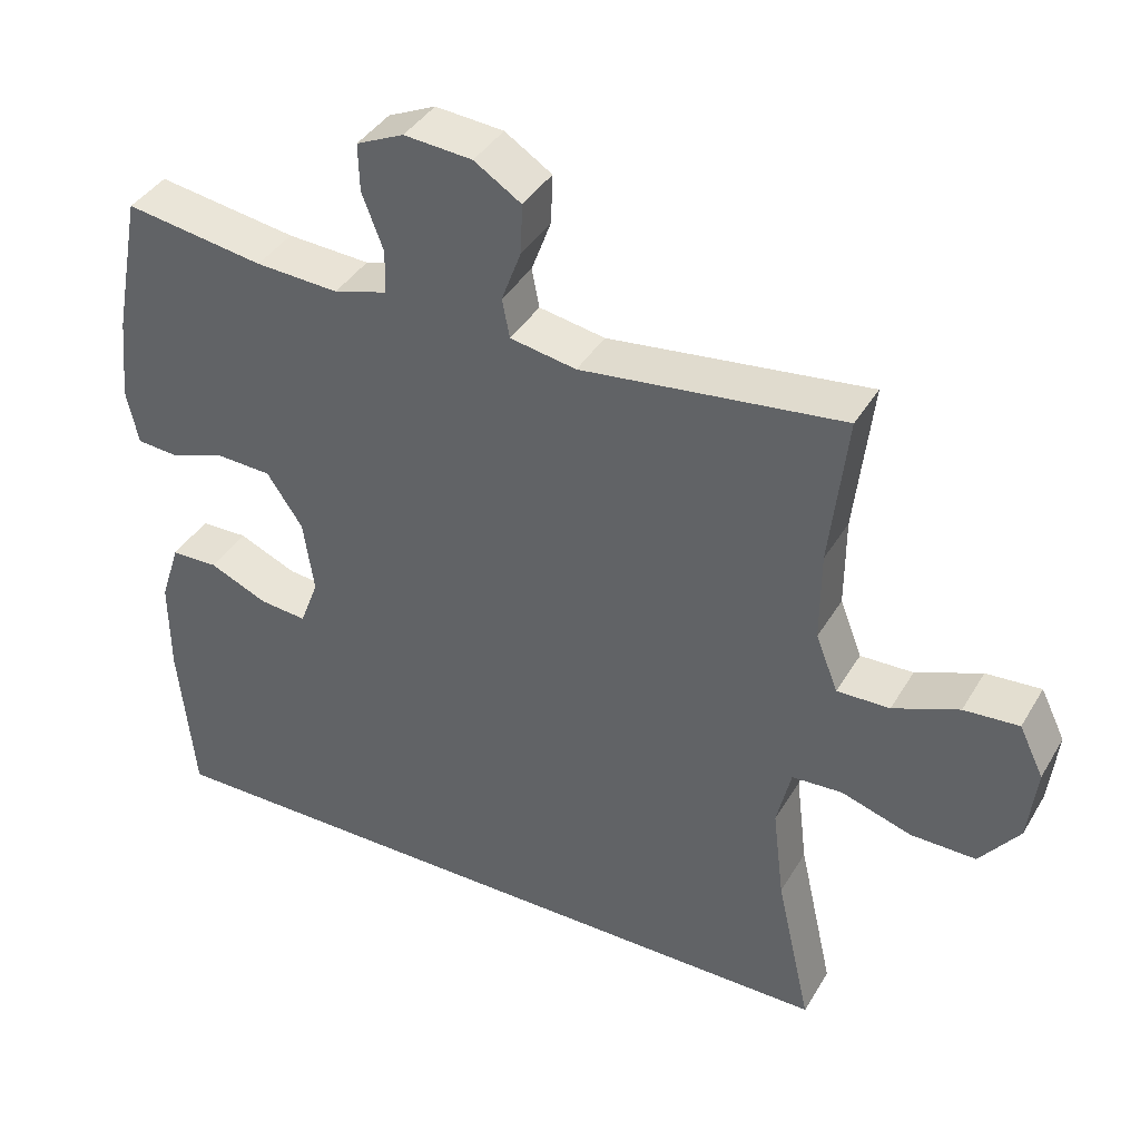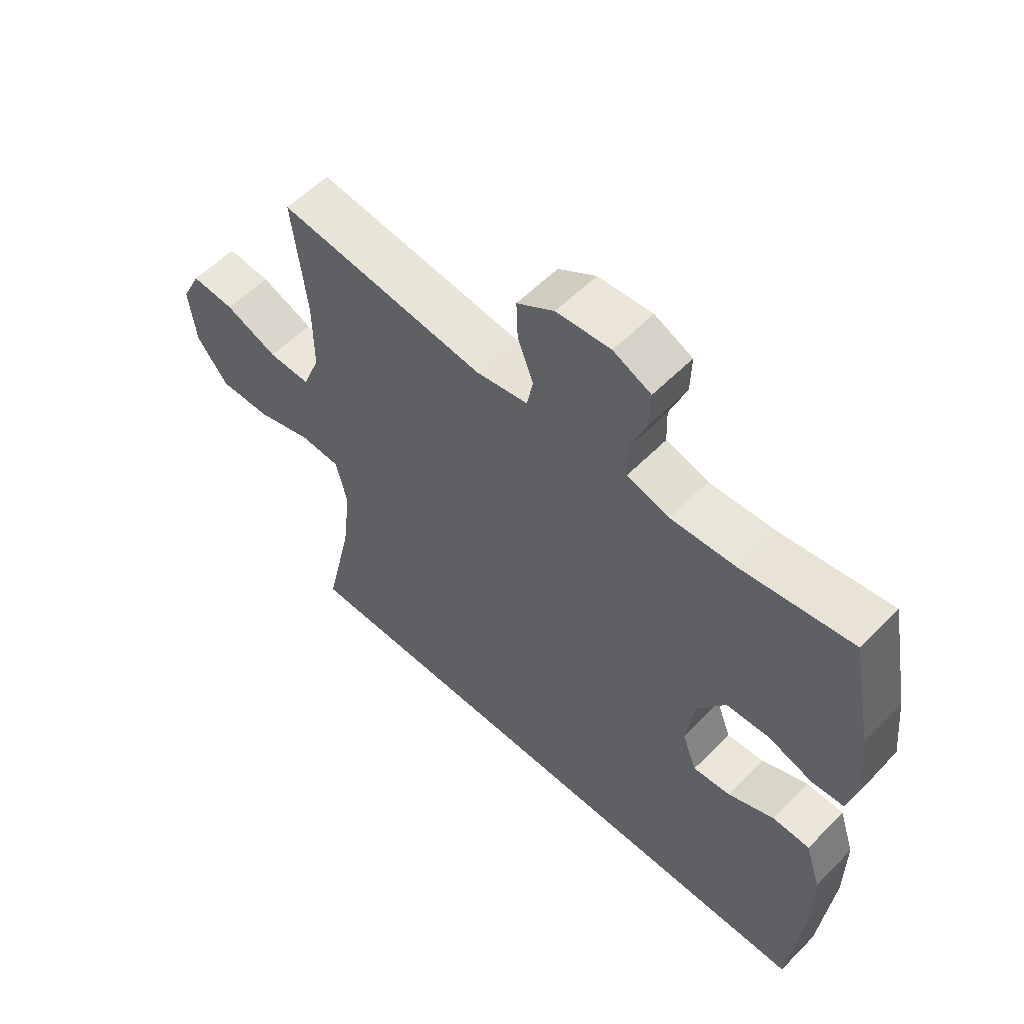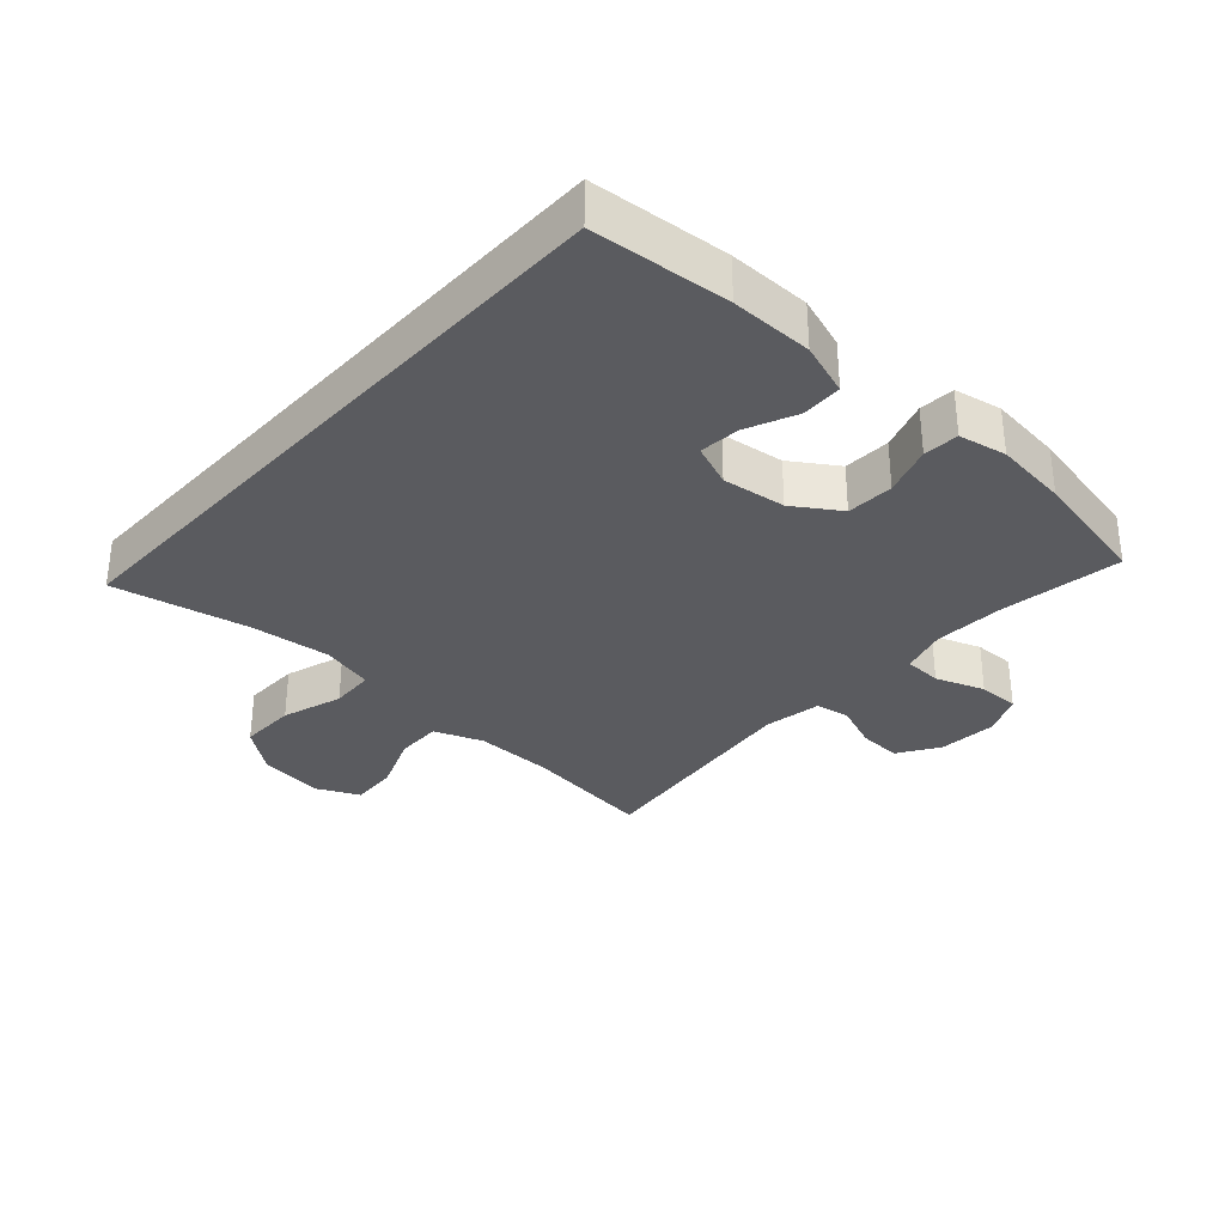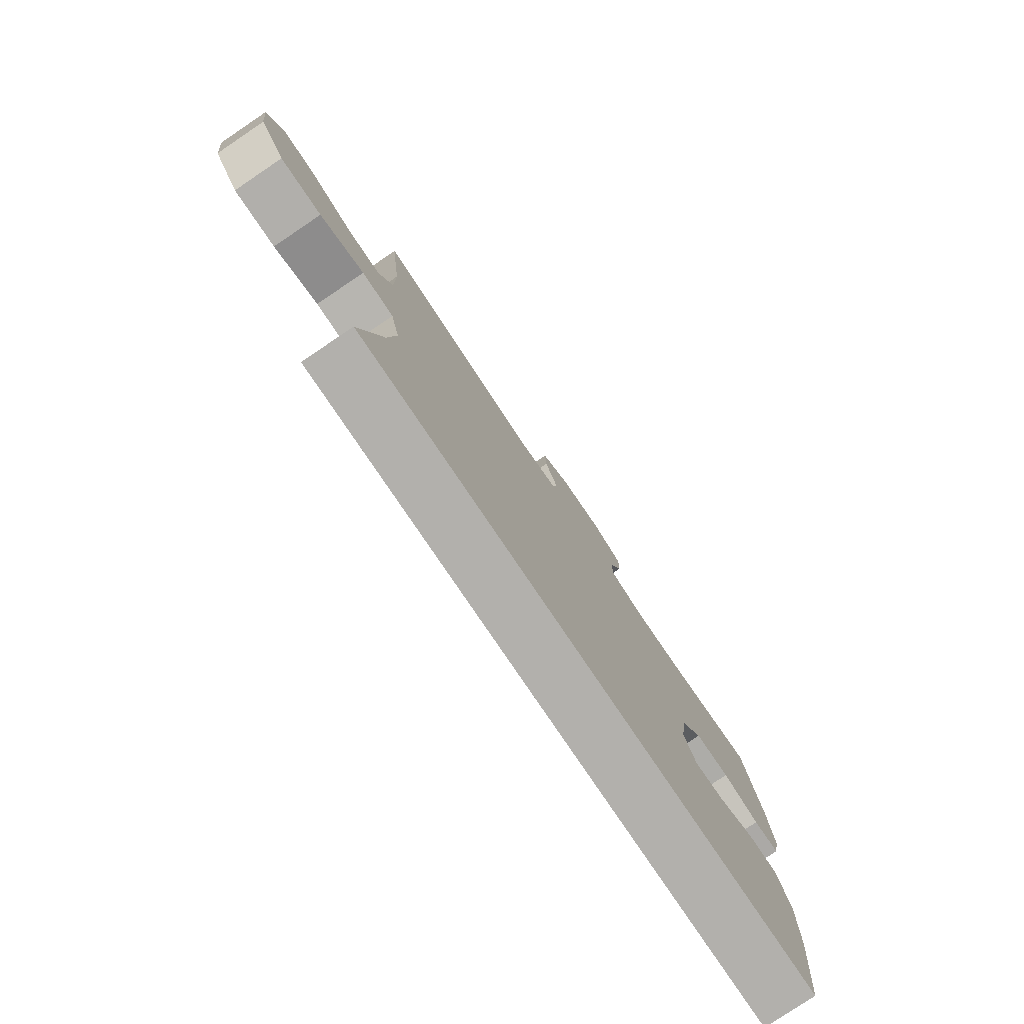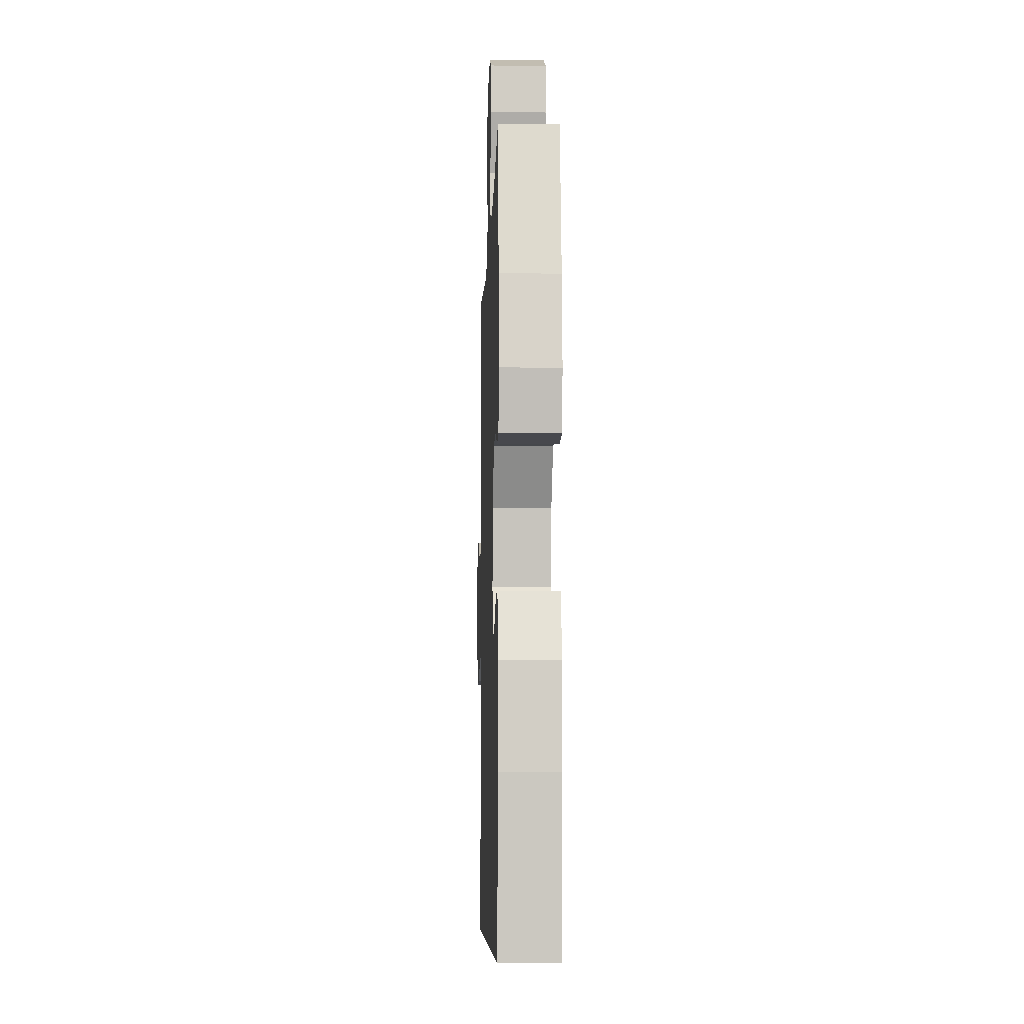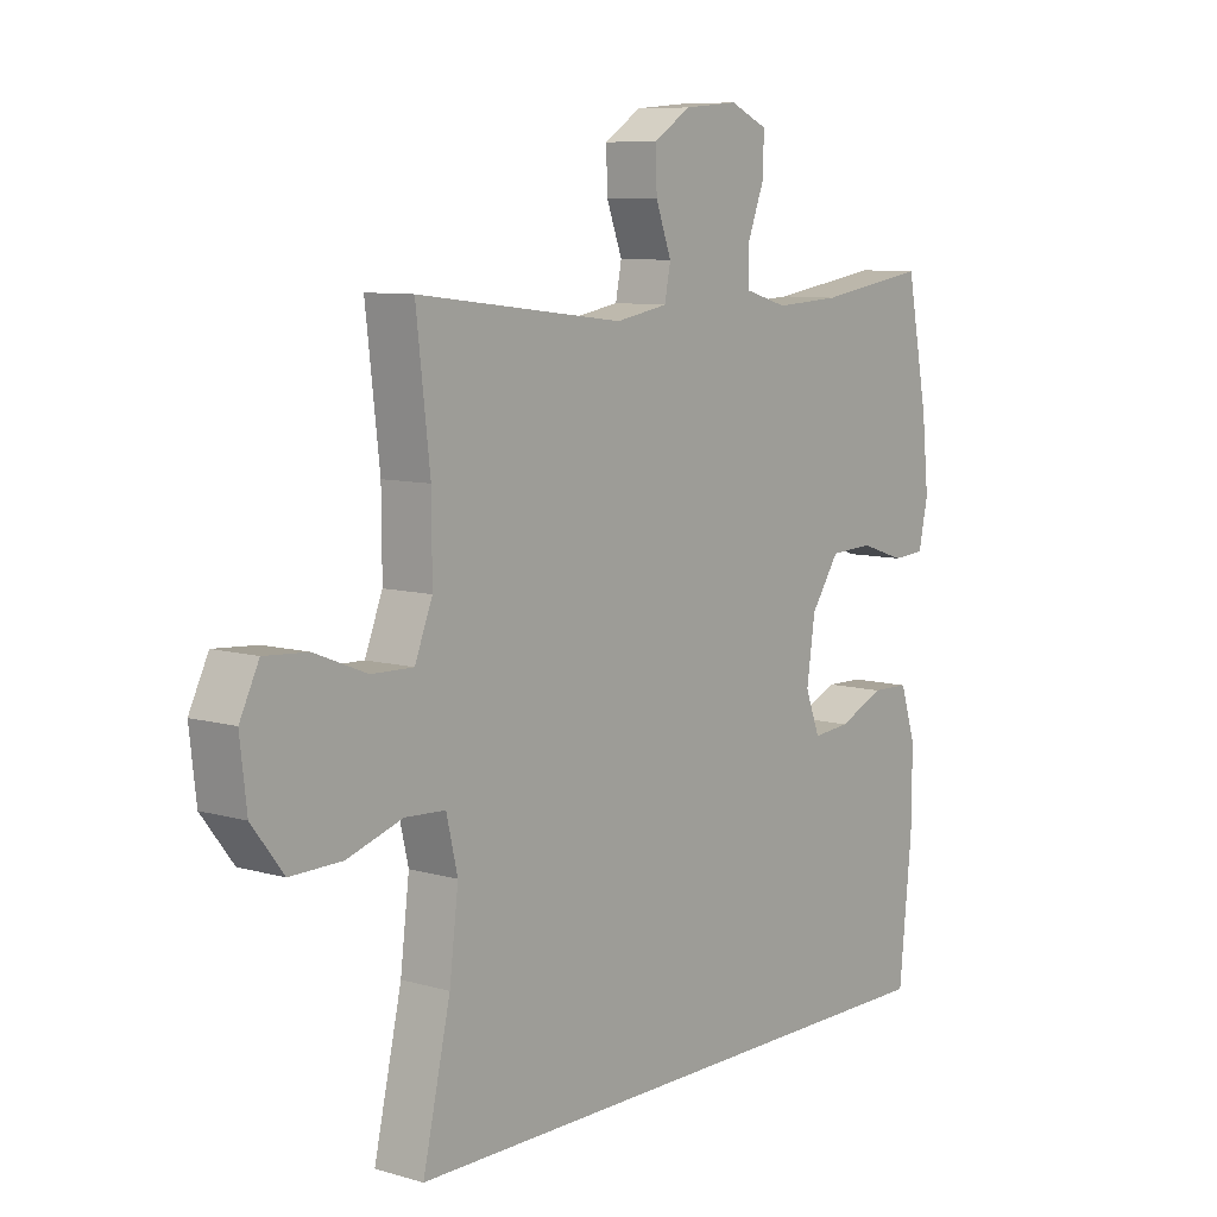
<metadata>
{"format":"obj","ext":"obj","renderer":"f3d","projection":"perspective","resolution":1024,"background":"white","views":[{"elev":39.4,"azim":27.9,"up":"+Z"},{"elev":56.9,"azim":-136.4,"up":"+Z"},{"elev":-33.1,"azim":-132.6,"up":"+Y"},{"elev":-78.8,"azim":124.0,"up":"+Z"},{"elev":-7.6,"azim":-91.9,"up":"+Z"},{"elev":8.5,"azim":128.2,"up":"+Z"}]}
</metadata>
<code>
o path816
v 0.4219 0.0375 -0.3125
v 0.4064 0.0375 -0.185
v 0.4258 0.0375 -0.1021
v 0.4954 0.0375 -0.09816
v 0.5915 0.0375 -0.1289
v 0.6808 0.0375 -0.1301
v 0.7352 0.0375 -0.05915
v 0.7469 0.0375 0.04226
v 0.7134 0.0375 0.1111
v 0.6382 0.0375 0.1056
v 0.5481 0.0375 0.06953
v 0.4757 0.0375 0.06769
v 0.4452 0.0375 0.1453
v 0.4458 0.0375 0.2684
v 0.4697 0.0375 0.4761
v 0.1112 0.0375 0.4333
v 0.02059 0.0375 0.4496
v 0.01017 0.0375 0.503
v 0.03728 0.0375 0.5758
v 0.03972 0.0375 0.6435
v -0.02474 0.0375 0.6848
v -0.1184 0.0375 0.6925
v -0.1836 0.0375 0.663
v -0.182 0.0375 0.598
v -0.1527 0.0375 0.5211
v -0.1543 0.0375 0.4614
v -0.2274 0.0375 0.44
v -0.3411 0.0375 0.4465
v -0.532 0.0375 0.4761
v -0.5694 0.0375 0.2821
v -0.5812 0.0375 0.1662
v -0.5651 0.0375 0.09064
v -0.509 0.0375 0.08657
v -0.4309 0.0375 0.1125
v -0.3563 0.0375 0.1089
v -0.3073 0.0375 0.03629
v -0.2929 0.0375 -0.0642
v -0.3183 0.0375 -0.1314
v -0.3831 0.0375 -0.1252
v -0.463 0.0375 -0.09024
v -0.5276 0.0375 -0.09207
v -0.5548 0.0375 -0.1761
v -0.5539 0.0375 -0.3067
v -0.532 0.0375 -0.5258
v 0.4697 0.0375 -0.5258
v 0.4219 -0.0375 -0.3125
v 0.4064 -0.0375 -0.185
v 0.4258 -0.0375 -0.1021
v 0.4954 -0.0375 -0.09816
v 0.5915 -0.0375 -0.1289
v 0.6808 -0.0375 -0.1301
v 0.7352 -0.0375 -0.05915
v 0.7469 -0.0375 0.04226
v 0.7134 -0.0375 0.1111
v 0.6382 -0.0375 0.1056
v 0.5481 -0.0375 0.06953
v 0.4757 -0.0375 0.06769
v 0.4452 -0.0375 0.1453
v 0.4458 -0.0375 0.2684
v 0.4697 -0.0375 0.4761
v 0.1112 -0.0375 0.4333
v 0.02059 -0.0375 0.4496
v 0.01017 -0.0375 0.503
v 0.03728 -0.0375 0.5758
v 0.03972 -0.0375 0.6435
v -0.02474 -0.0375 0.6848
v -0.1184 -0.0375 0.6925
v -0.1836 -0.0375 0.663
v -0.182 -0.0375 0.598
v -0.1527 -0.0375 0.5211
v -0.1543 -0.0375 0.4614
v -0.2274 -0.0375 0.44
v -0.3411 -0.0375 0.4465
v -0.532 -0.0375 0.4761
v -0.5694 -0.0375 0.2821
v -0.5812 -0.0375 0.1662
v -0.5651 -0.0375 0.09064
v -0.509 -0.0375 0.08657
v -0.4309 -0.0375 0.1125
v -0.3563 -0.0375 0.1089
v -0.3073 -0.0375 0.03629
v -0.2929 -0.0375 -0.0642
v -0.3183 -0.0375 -0.1314
v -0.3831 -0.0375 -0.1252
v -0.463 -0.0375 -0.09024
v -0.5276 -0.0375 -0.09207
v -0.5548 -0.0375 -0.1761
v -0.5539 -0.0375 -0.3067
v -0.532 -0.0375 -0.5258
v 0.4697 -0.0375 -0.5258
v -0.5694 0.0375 0.2821
v -0.5812 0.0375 0.1662
v -0.5651 0.0375 0.09064
v -0.5651 0.0375 0.09064
v -0.509 0.0375 0.08657
v -0.5276 0.0375 -0.09207
v -0.5276 0.0375 -0.09207
v -0.5548 0.0375 -0.1761
v -0.5539 0.0375 -0.3067
v -0.532 0.0375 0.4761
v -0.532 0.0375 0.4761
v -0.532 0.0375 -0.5258
v -0.532 0.0375 -0.5258
v 0.4697 0.0375 -0.5258
v 0.4697 0.0375 -0.5258
v -0.463 0.0375 -0.09024
v -0.4309 0.0375 0.1125
v -0.3831 0.0375 -0.1252
v -0.3411 0.0375 0.4465
v -0.3563 0.0375 0.1089
v -0.3183 0.0375 -0.1314
v -0.3183 0.0375 -0.1314
v -0.3073 0.0375 0.03629
v -0.2274 0.0375 0.44
v -0.2929 0.0375 -0.0642
v -0.1543 0.0375 0.4614
v -0.1543 0.0375 0.4614
v -0.1184 0.0375 0.6925
v -0.1836 0.0375 0.663
v -0.1836 0.0375 0.663
v -0.182 0.0375 0.598
v -0.1527 0.0375 0.5211
v -0.02474 0.0375 0.6848
v 0.02059 0.0375 0.4496
v 0.02059 0.0375 0.4496
v 0.01017 0.0375 0.503
v 0.03972 0.0375 0.6435
v 0.03728 0.0375 0.5758
v 0.1112 0.0375 0.4333
v 0.4219 0.0375 -0.3125
v 0.4064 0.0375 -0.185
v 0.4697 0.0375 0.4761
v 0.4697 0.0375 0.4761
v 0.4258 0.0375 -0.1021
v 0.4258 0.0375 -0.1021
v 0.4452 0.0375 0.1453
v 0.4458 0.0375 0.2684
v 0.4954 0.0375 -0.09816
v 0.4757 0.0375 0.06769
v 0.4757 0.0375 0.06769
v 0.5481 0.0375 0.06953
v 0.5915 0.0375 -0.1289
v 0.6382 0.0375 0.1056
v 0.6808 0.0375 -0.1301
v 0.7134 0.0375 0.1111
v 0.7134 0.0375 0.1111
v 0.7352 0.0375 -0.05915
v 0.7469 0.0375 0.04226
v -0.5694 -0.0375 0.2821
v -0.5812 -0.0375 0.1662
v -0.5651 -0.0375 0.09064
v -0.5651 -0.0375 0.09064
v -0.509 -0.0375 0.08657
v -0.5276 -0.0375 -0.09207
v -0.5276 -0.0375 -0.09207
v -0.5548 -0.0375 -0.1761
v -0.5539 -0.0375 -0.3067
v -0.532 -0.0375 0.4761
v -0.532 -0.0375 0.4761
v -0.532 -0.0375 -0.5258
v -0.532 -0.0375 -0.5258
v 0.4697 -0.0375 -0.5258
v 0.4697 -0.0375 -0.5258
v -0.463 -0.0375 -0.09024
v -0.4309 -0.0375 0.1125
v -0.3831 -0.0375 -0.1252
v -0.3411 -0.0375 0.4465
v -0.3563 -0.0375 0.1089
v -0.3183 -0.0375 -0.1314
v -0.3183 -0.0375 -0.1314
v -0.3073 -0.0375 0.03629
v -0.2274 -0.0375 0.44
v -0.2929 -0.0375 -0.0642
v -0.1543 -0.0375 0.4614
v -0.1543 -0.0375 0.4614
v -0.1184 -0.0375 0.6925
v -0.1836 -0.0375 0.663
v -0.1836 -0.0375 0.663
v -0.182 -0.0375 0.598
v -0.1527 -0.0375 0.5211
v -0.02474 -0.0375 0.6848
v 0.02059 -0.0375 0.4496
v 0.02059 -0.0375 0.4496
v 0.01017 -0.0375 0.503
v 0.03972 -0.0375 0.6435
v 0.03728 -0.0375 0.5758
v 0.1112 -0.0375 0.4333
v 0.4219 -0.0375 -0.3125
v 0.4064 -0.0375 -0.185
v 0.4697 -0.0375 0.4761
v 0.4697 -0.0375 0.4761
v 0.4258 -0.0375 -0.1021
v 0.4258 -0.0375 -0.1021
v 0.4452 -0.0375 0.1453
v 0.4458 -0.0375 0.2684
v 0.4954 -0.0375 -0.09816
v 0.4757 -0.0375 0.06769
v 0.4757 -0.0375 0.06769
v 0.5481 -0.0375 0.06953
v 0.5915 -0.0375 -0.1289
v 0.6382 -0.0375 0.1056
v 0.6808 -0.0375 -0.1301
v 0.7134 -0.0375 0.1111
v 0.7134 -0.0375 0.1111
v 0.7352 -0.0375 -0.05915
v 0.7469 -0.0375 0.04226
f 167 168 172
f 187 195 190
f 169 189 173
f 150 165 149
f 157 169 166
f 153 150 151
f 187 194 195
f 168 167 165
f 171 187 182
f 188 169 162
f 168 171 172
f 171 194 187
f 181 180 186
f 171 182 174
f 201 206 203
f 201 205 206
f 171 192 194
f 173 189 192
f 174 182 184
f 149 165 167
f 157 166 156
f 165 150 153
f 199 205 201
f 181 186 185
f 173 192 171
f 200 199 196
f 179 176 177
f 205 199 200
f 184 186 180
f 202 205 200
f 196 197 192
f 162 169 160
f 154 156 164
f 192 197 194
f 172 171 174
f 180 181 179
f 160 169 157
f 197 196 199
f 189 169 188
f 179 181 176
f 164 156 166
f 174 184 180
f 149 167 158
f 30 31 76 75
f 31 94 152 76
f 32 33 78 77
f 97 42 87 155
f 42 43 88 87
f 101 30 75 159
f 43 103 161 88
f 44 105 163 89
f 40 41 86 85
f 33 34 79 78
f 39 40 85 84
f 28 29 74 73
f 34 35 80 79
f 112 39 84 170
f 35 36 81 80
f 27 28 73 72
f 37 38 83 82
f 36 37 82 81
f 117 27 72 175
f 22 120 178 67
f 23 24 69 68
f 24 25 70 69
f 25 26 71 70
f 21 22 67 66
f 125 18 63 183
f 20 21 66 65
f 19 20 65 64
f 18 19 64 63
f 16 17 62 61
f 45 1 46 90
f 1 2 47 46
f 133 16 61 191
f 2 135 193 47
f 13 14 59 58
f 3 4 49 48
f 140 13 58 198
f 14 15 60 59
f 11 12 57 56
f 4 5 50 49
f 10 11 56 55
f 5 6 51 50
f 146 10 55 204
f 6 7 52 51
f 8 9 54 53
f 7 8 53 52
f 109 114 110
f 129 132 137
f 111 115 131
f 92 91 107
f 99 108 111
f 95 93 92
f 129 137 136
f 110 107 109
f 113 124 129
f 130 104 111
f 110 114 113
f 113 129 136
f 123 128 122
f 113 116 124
f 143 145 148
f 143 148 147
f 113 136 134
f 115 134 131
f 116 126 124
f 91 109 107
f 99 98 108
f 107 95 92
f 141 143 147
f 123 127 128
f 115 113 134
f 142 138 141
f 121 119 118
f 147 142 141
f 126 122 128
f 144 142 147
f 138 134 139
f 104 102 111
f 96 106 98
f 134 136 139
f 114 116 113
f 122 121 123
f 102 99 111
f 139 141 138
f 131 130 111
f 121 118 123
f 106 108 98
f 116 122 126
f 91 100 109

</code>
